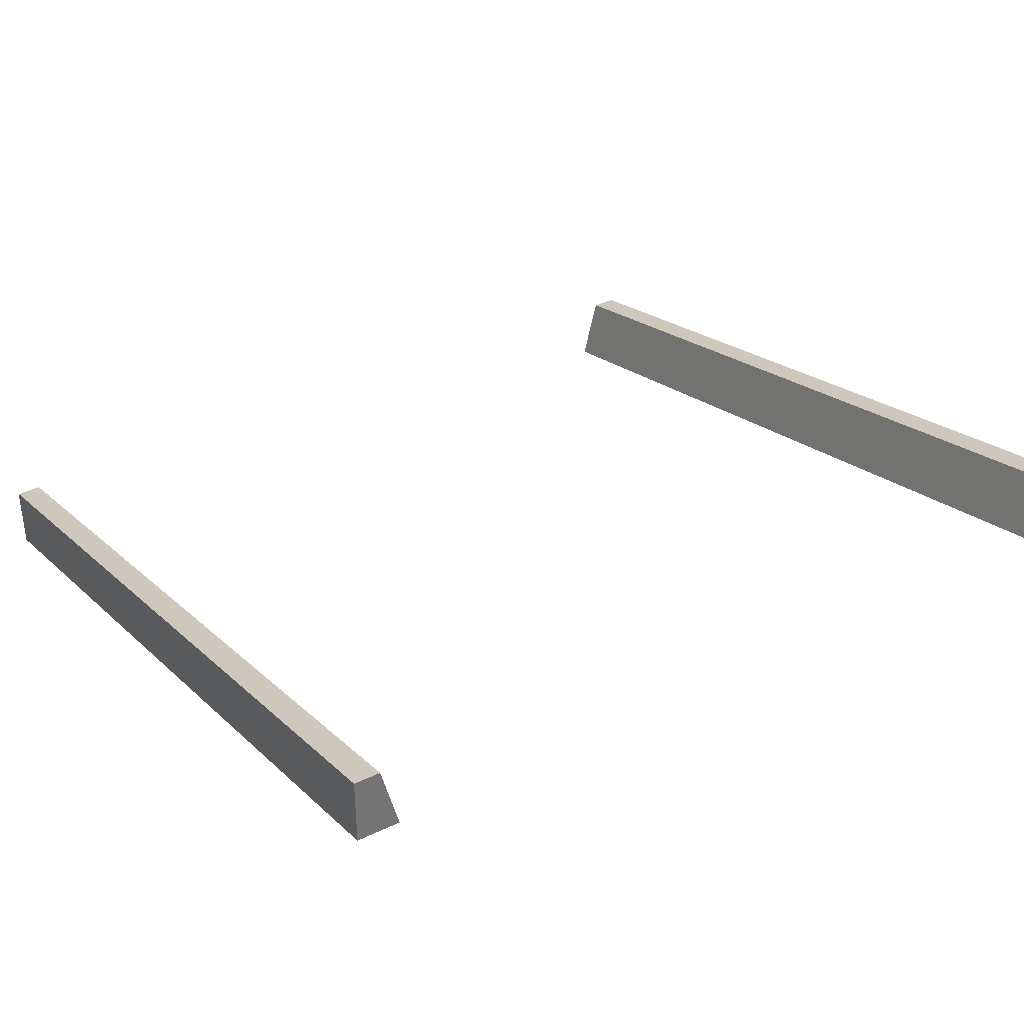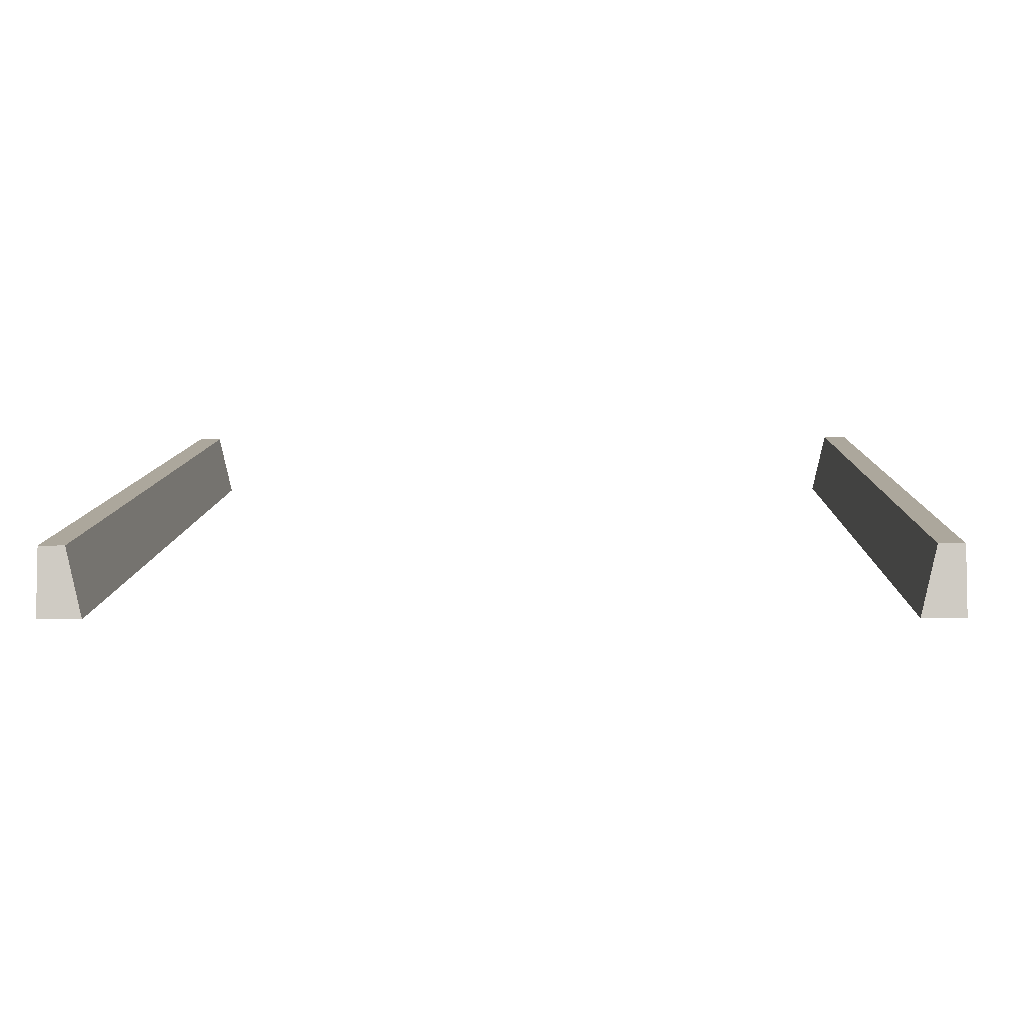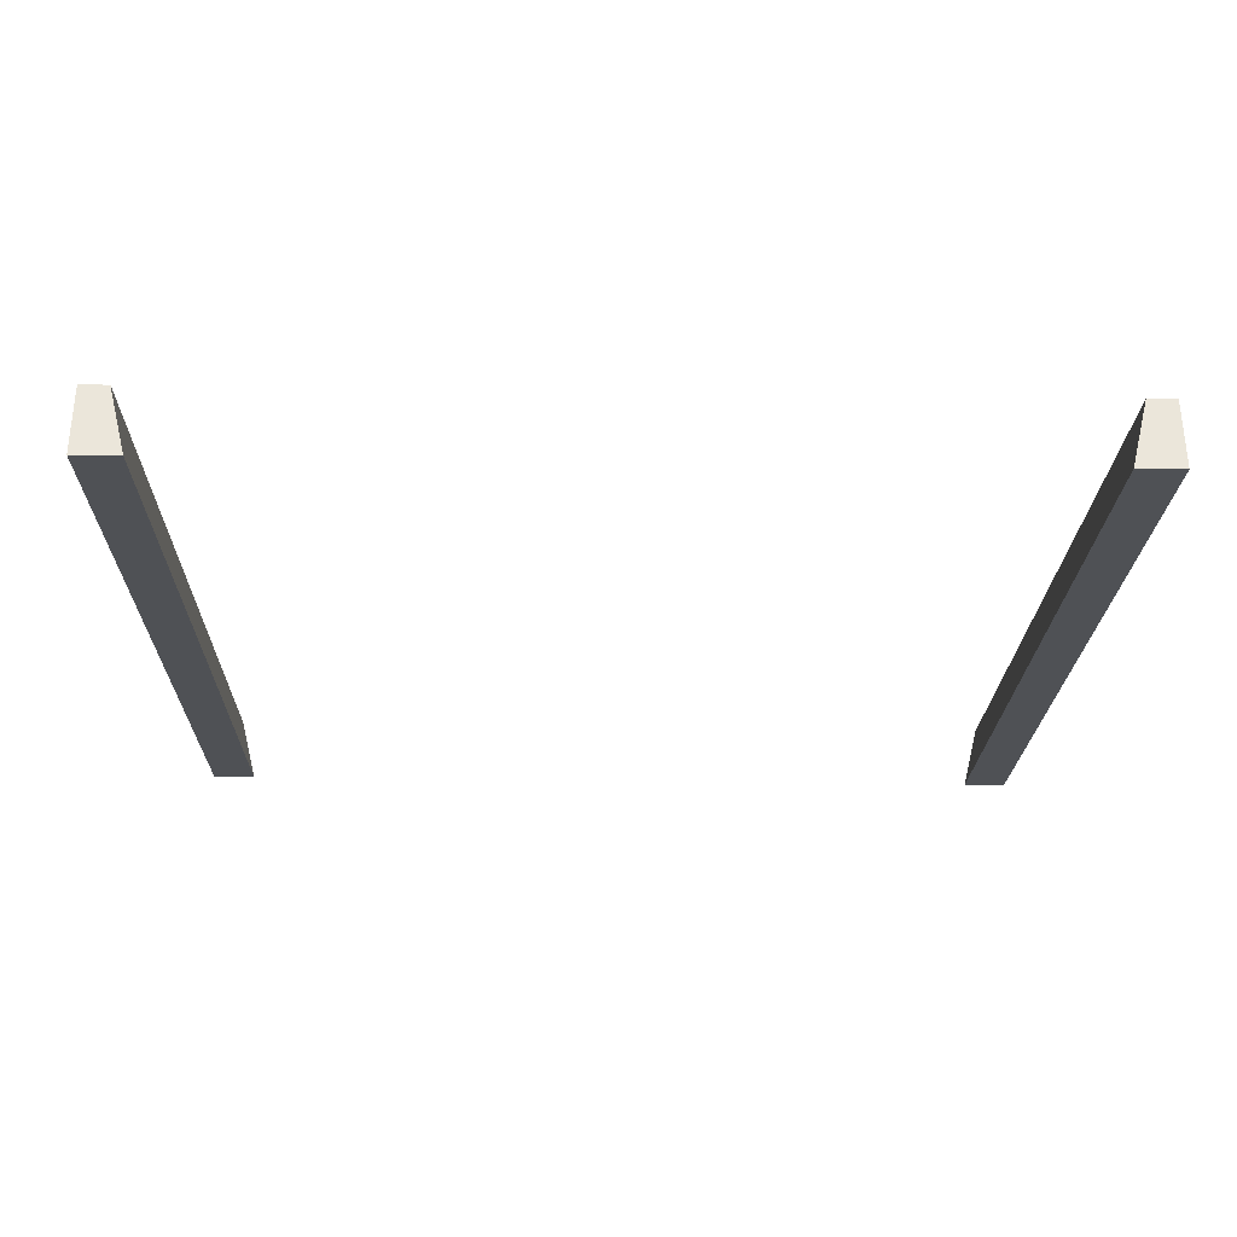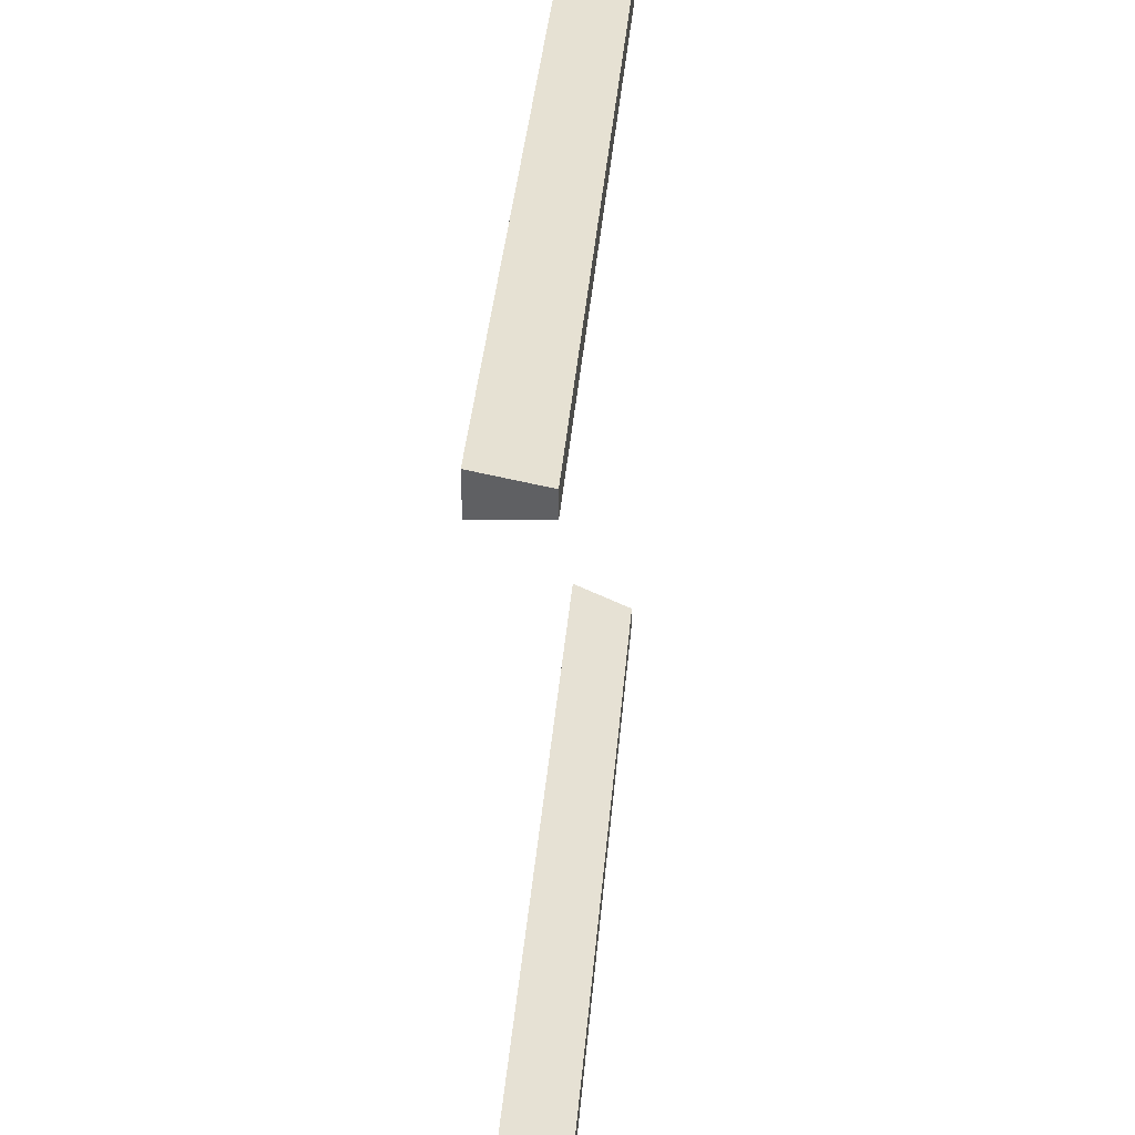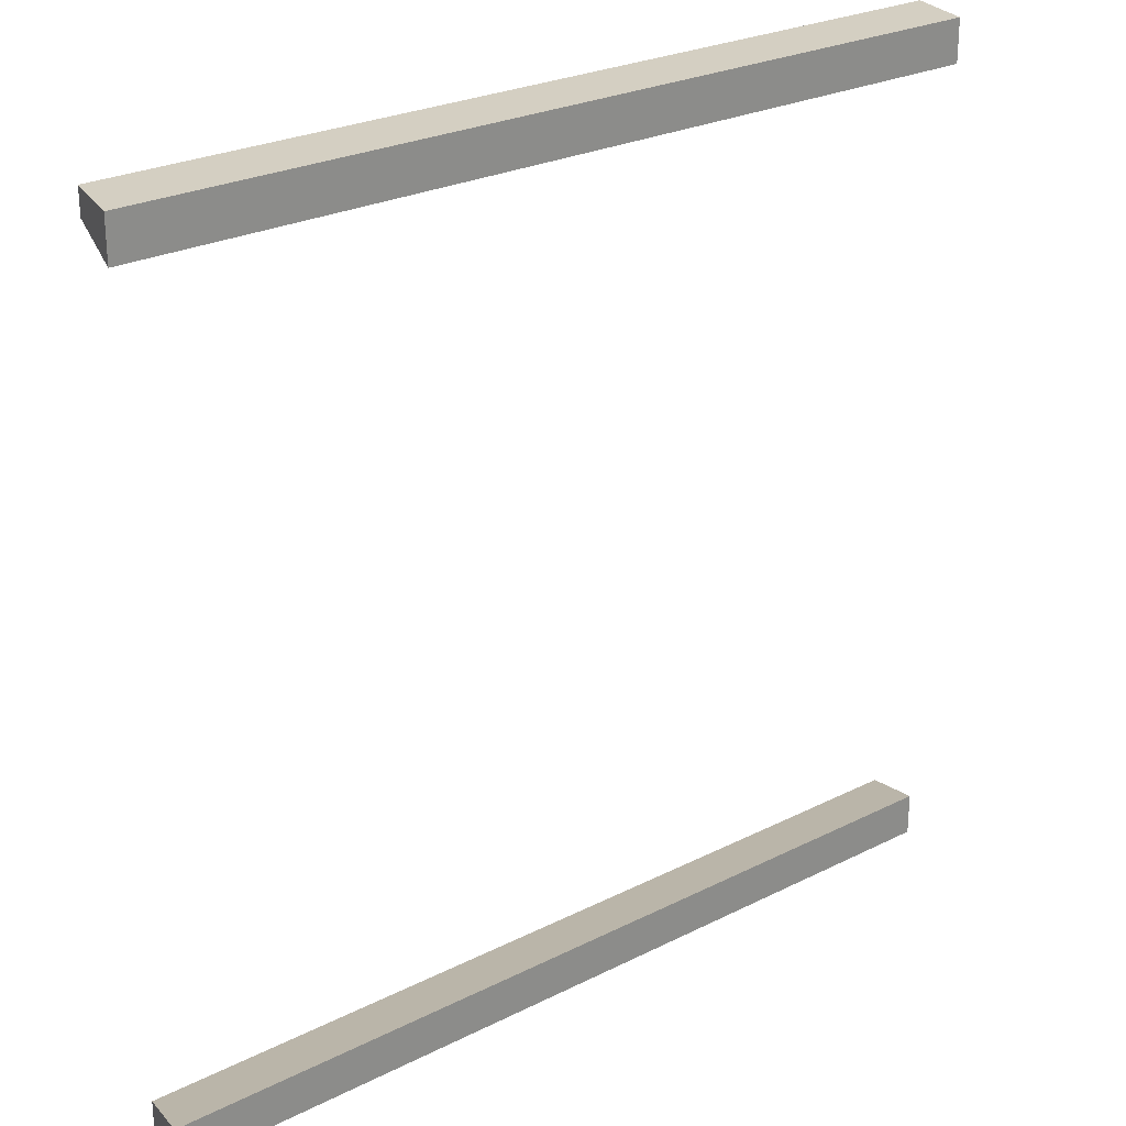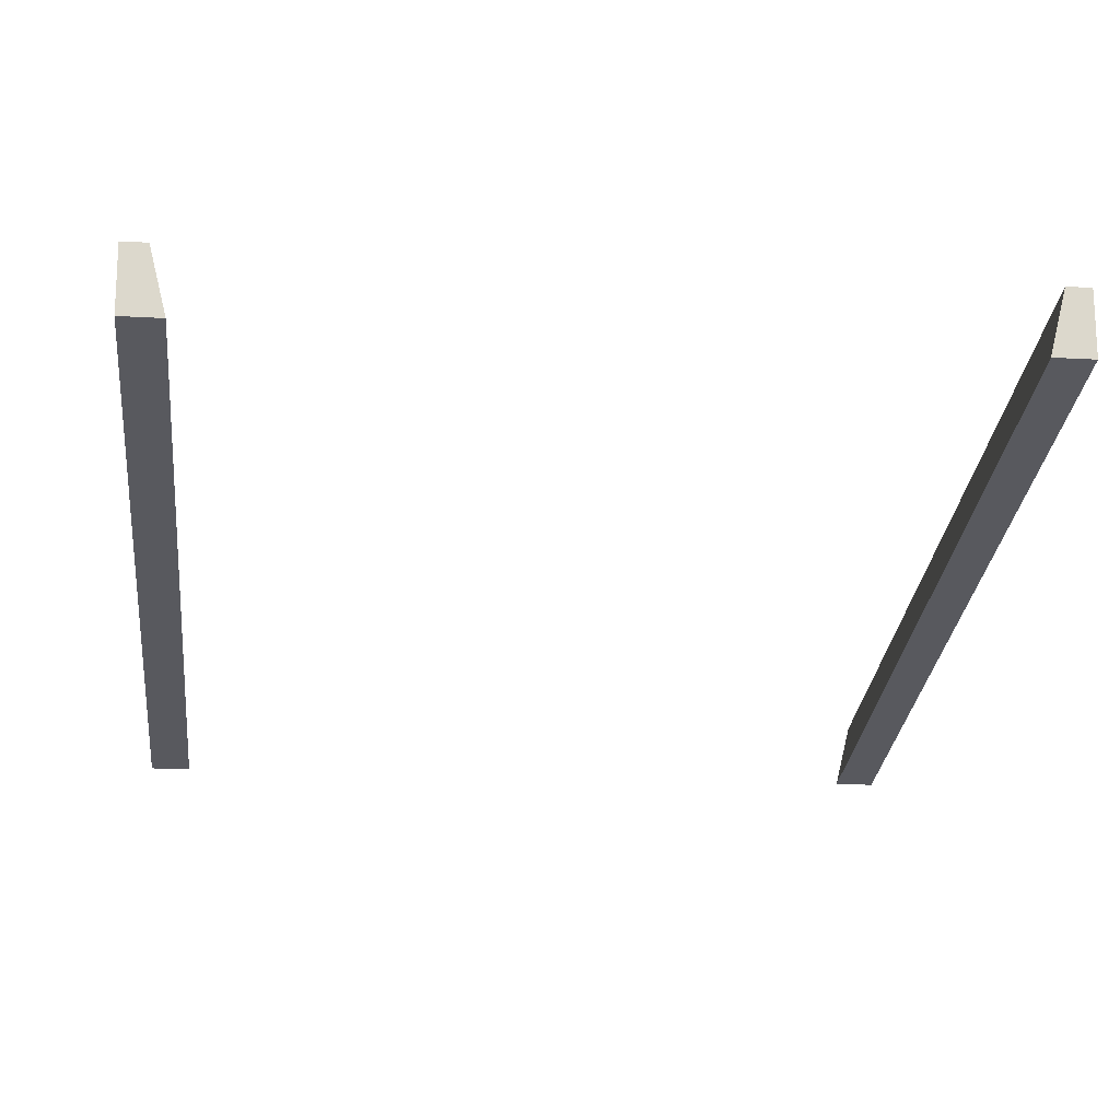
<metadata>
{"format":"obj","ext":"obj","renderer":"f3d","projection":"perspective","resolution":1024,"background":"white","views":[{"elev":36.2,"azim":58.0,"up":"+Y"},{"elev":-5.7,"azim":-88.4,"up":"+Y"},{"elev":-33.6,"azim":-91.2,"up":"+Y"},{"elev":38.8,"azim":109.0,"up":"+Z"},{"elev":25.7,"azim":-24.8,"up":"+Z"},{"elev":-16.6,"azim":83.3,"up":"+Y"}]}
</metadata>
<code>
o road_slantBarrier
v -4 -0 4
v 4 2 3.6
v 4 2 4
v -4 -0 3.6
v 4 2.64 3.76
v -4 0.64 4
v 4 2.64 4
v -4 0.64 3.76
v -4 0 -3.6
v -4 0.64 -4
v -4 0 -4
v -4 0.64 -3.76
v 4 2.64 -3.76
v 4 2 -4
v 4 2.64 -4
v 4 2 -3.6
f 1 2 3
f 2 1 4
f 5 6 7
f 6 5 8
f 3 6 1
f 6 3 7
f 5 3 2
f 3 5 7
f 9 10 11
f 10 9 12
f 13 14 15
f 14 13 16
f 16 11 14
f 11 16 9
f 10 13 15
f 13 10 12
f 16 12 9
f 12 16 13
f 10 14 11
f 14 10 15
f 1 8 4
f 8 1 6
f 8 2 4
f 2 8 5

</code>
